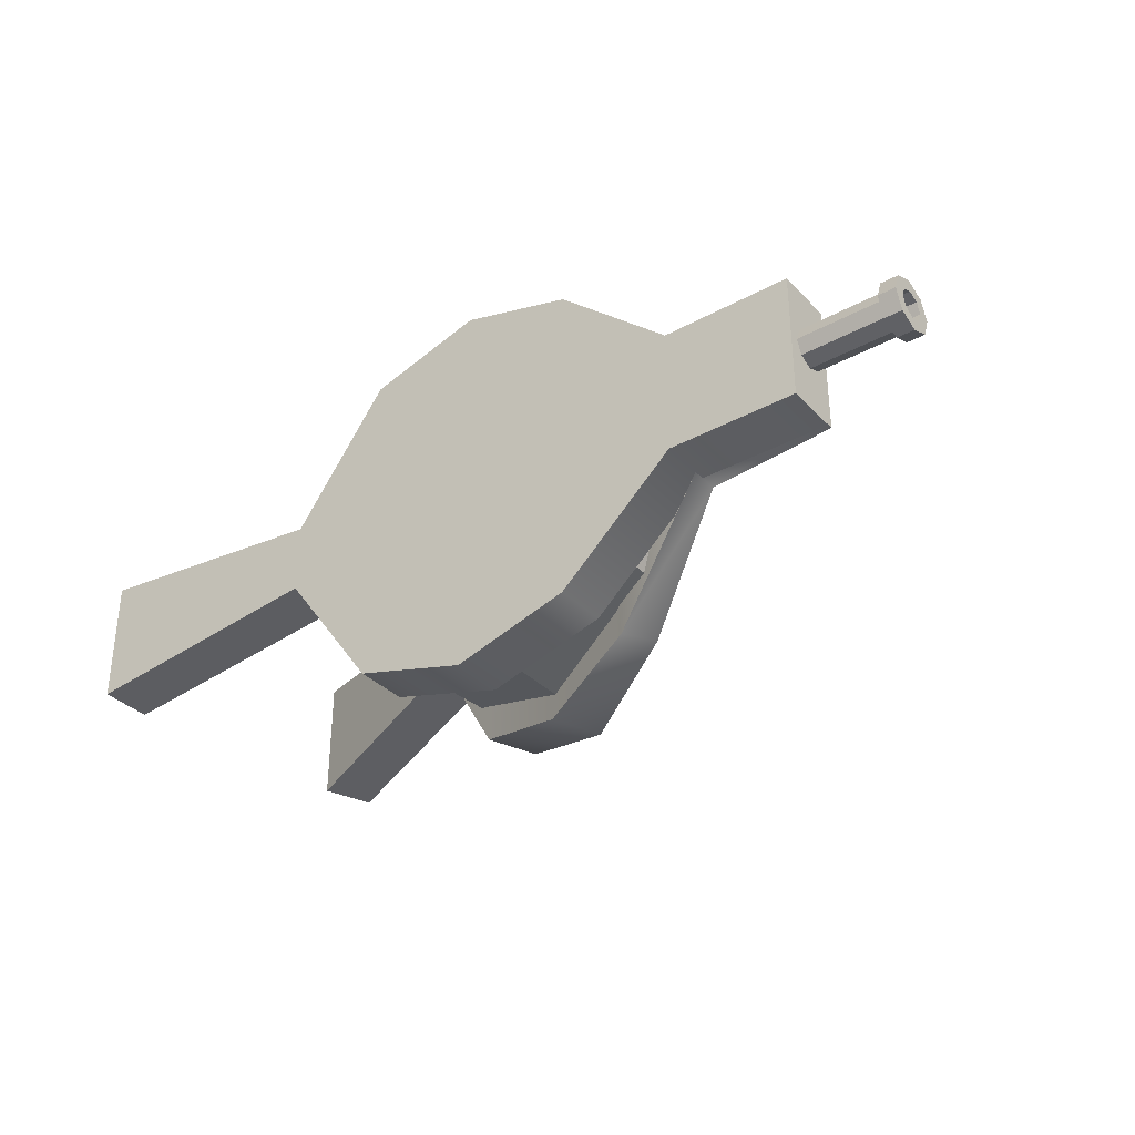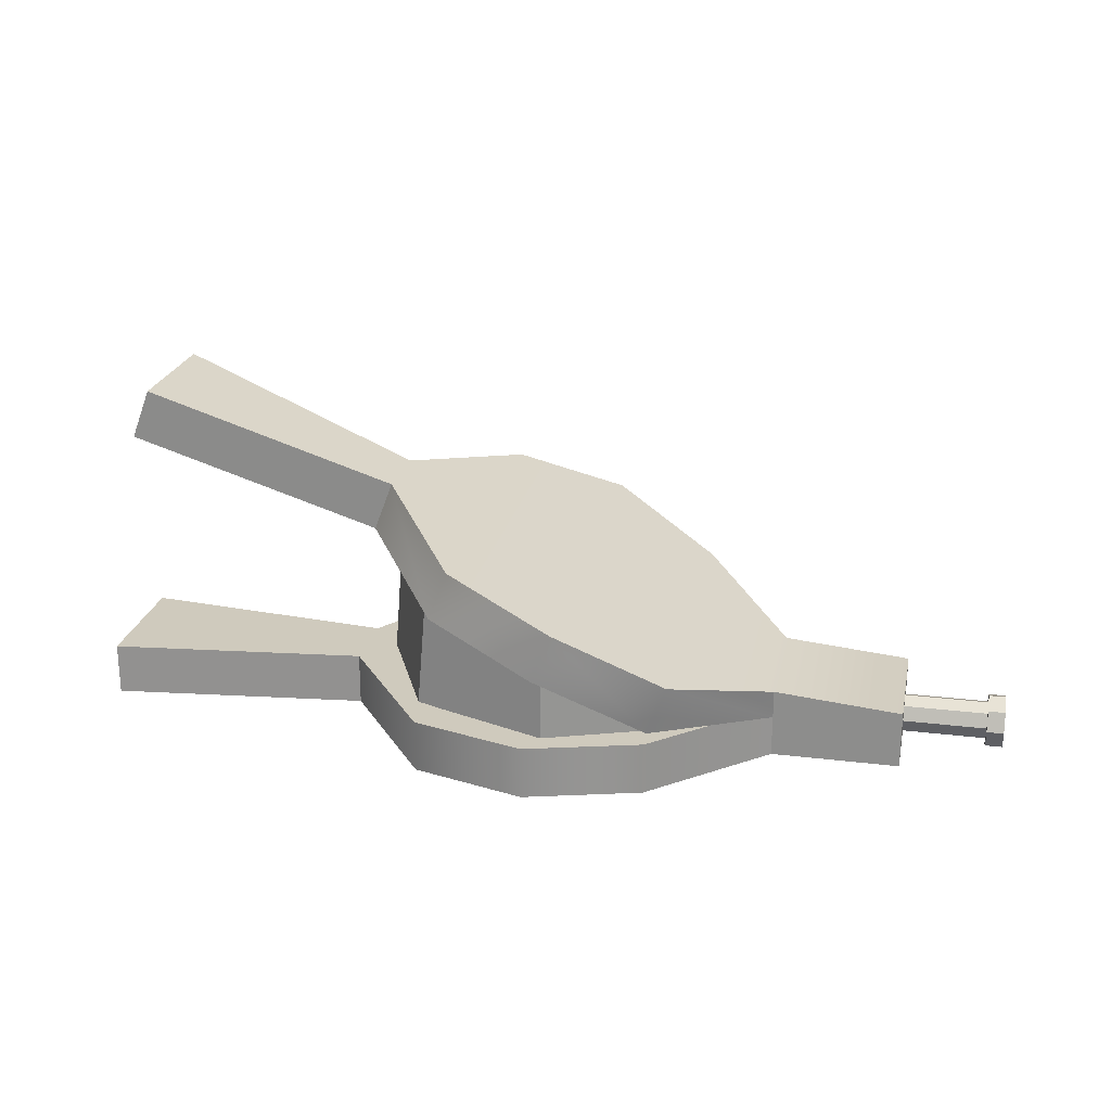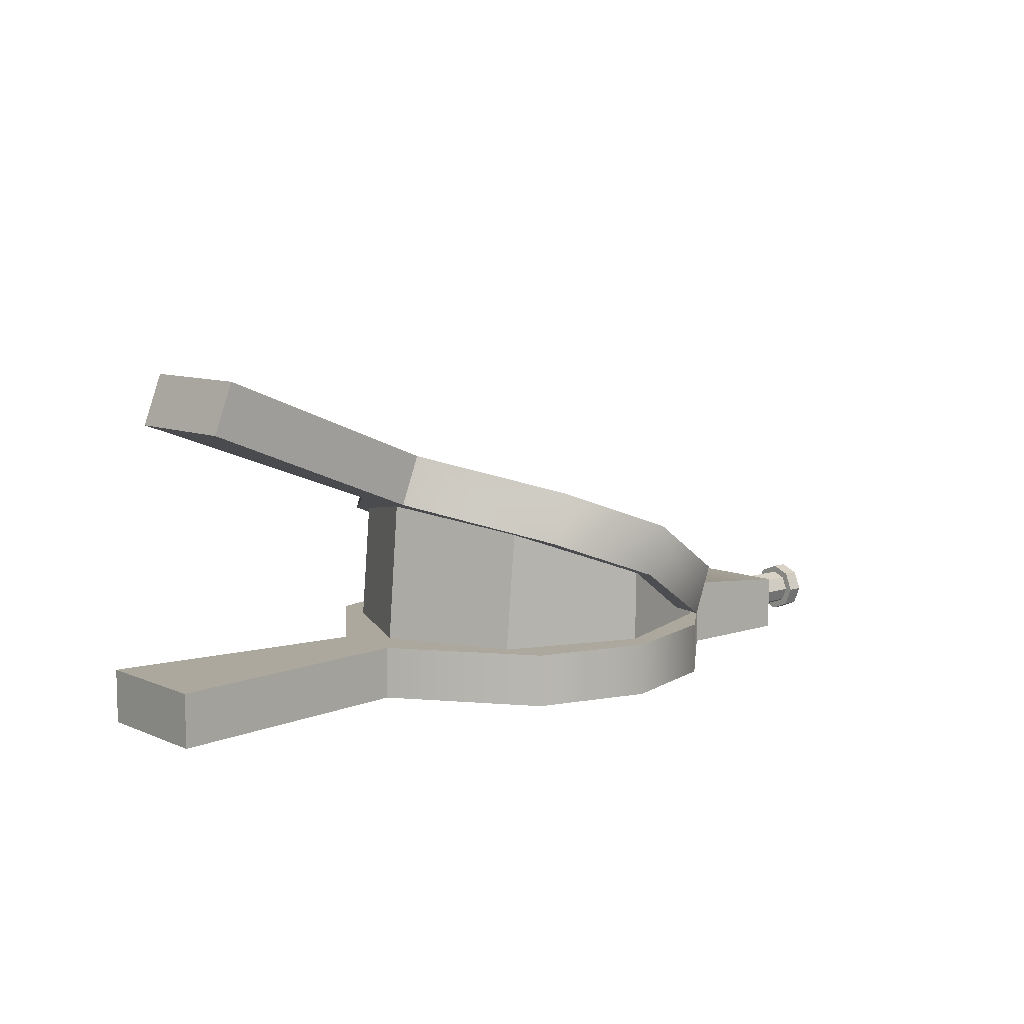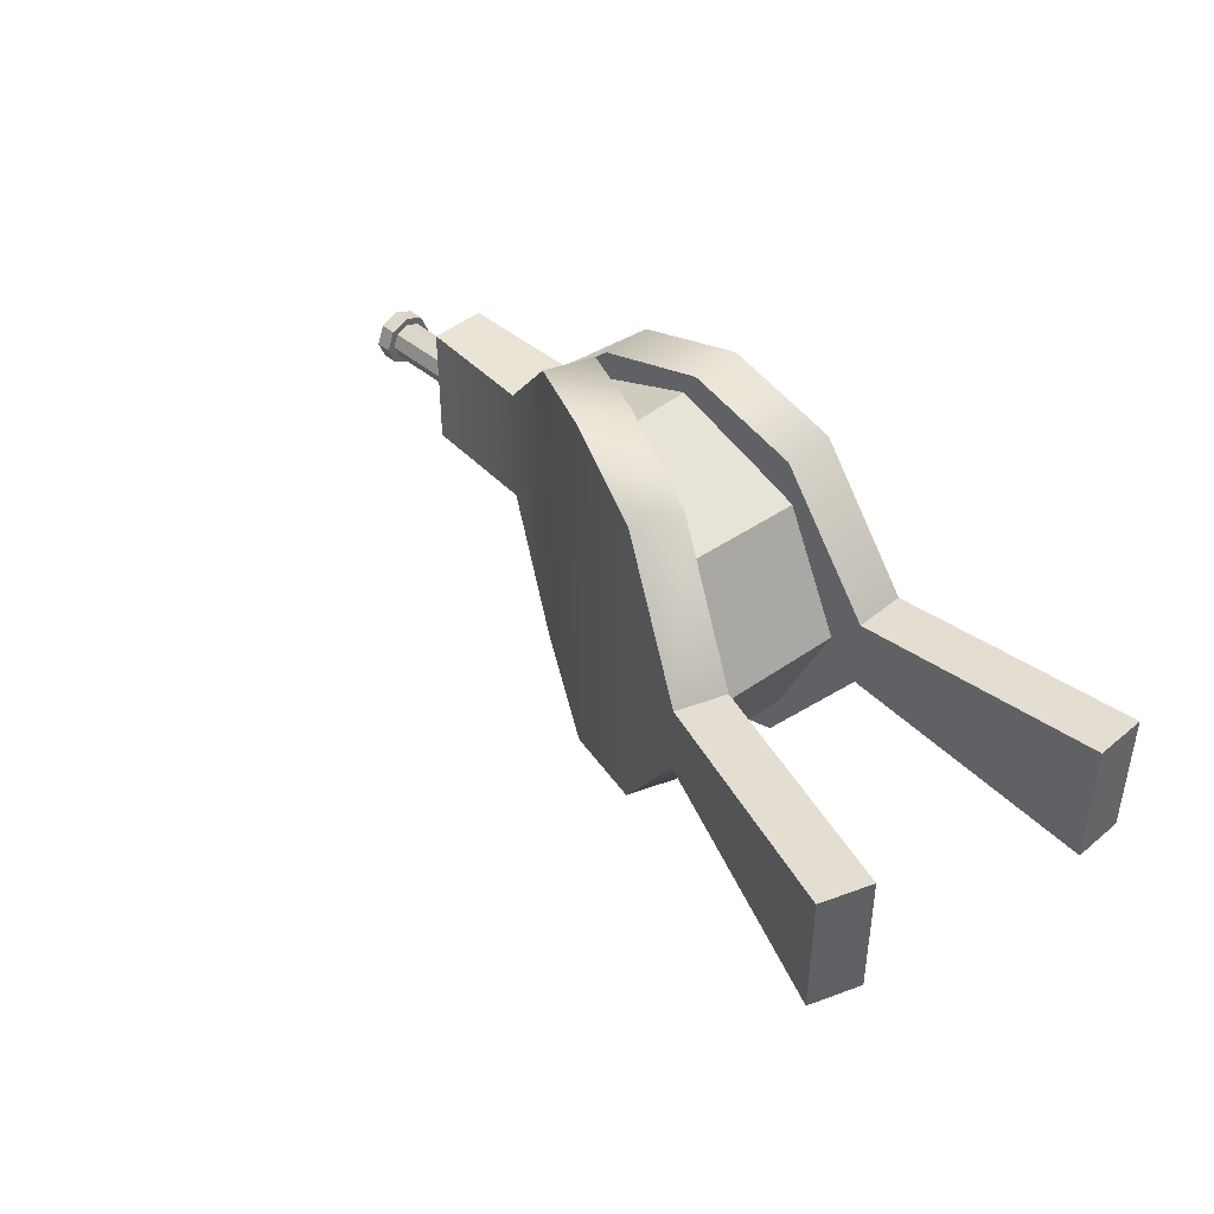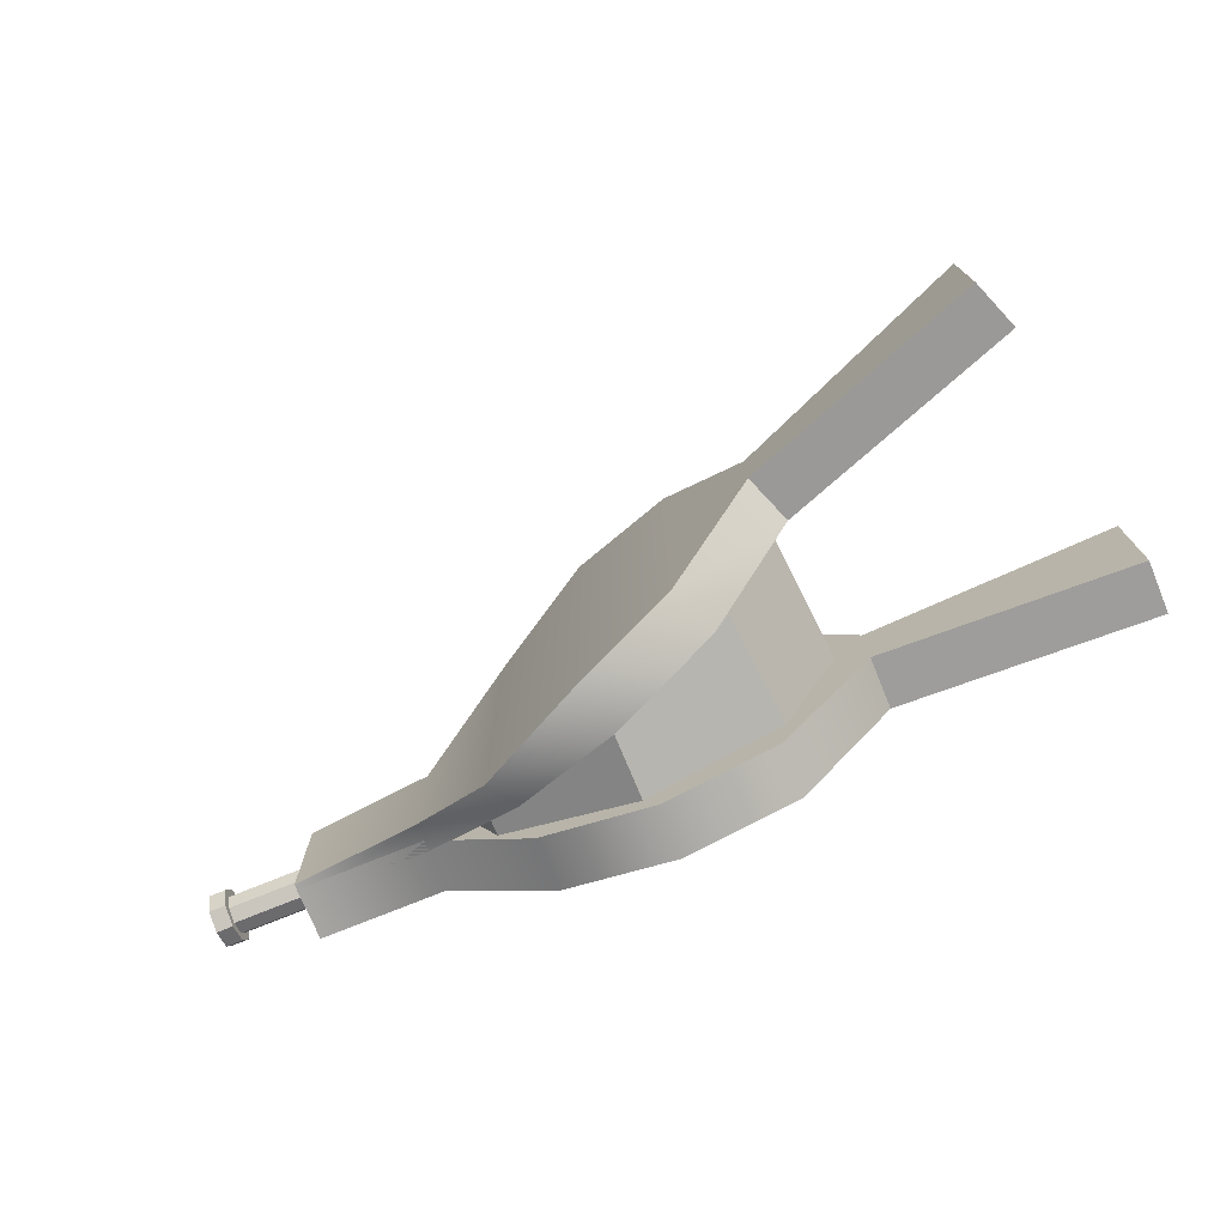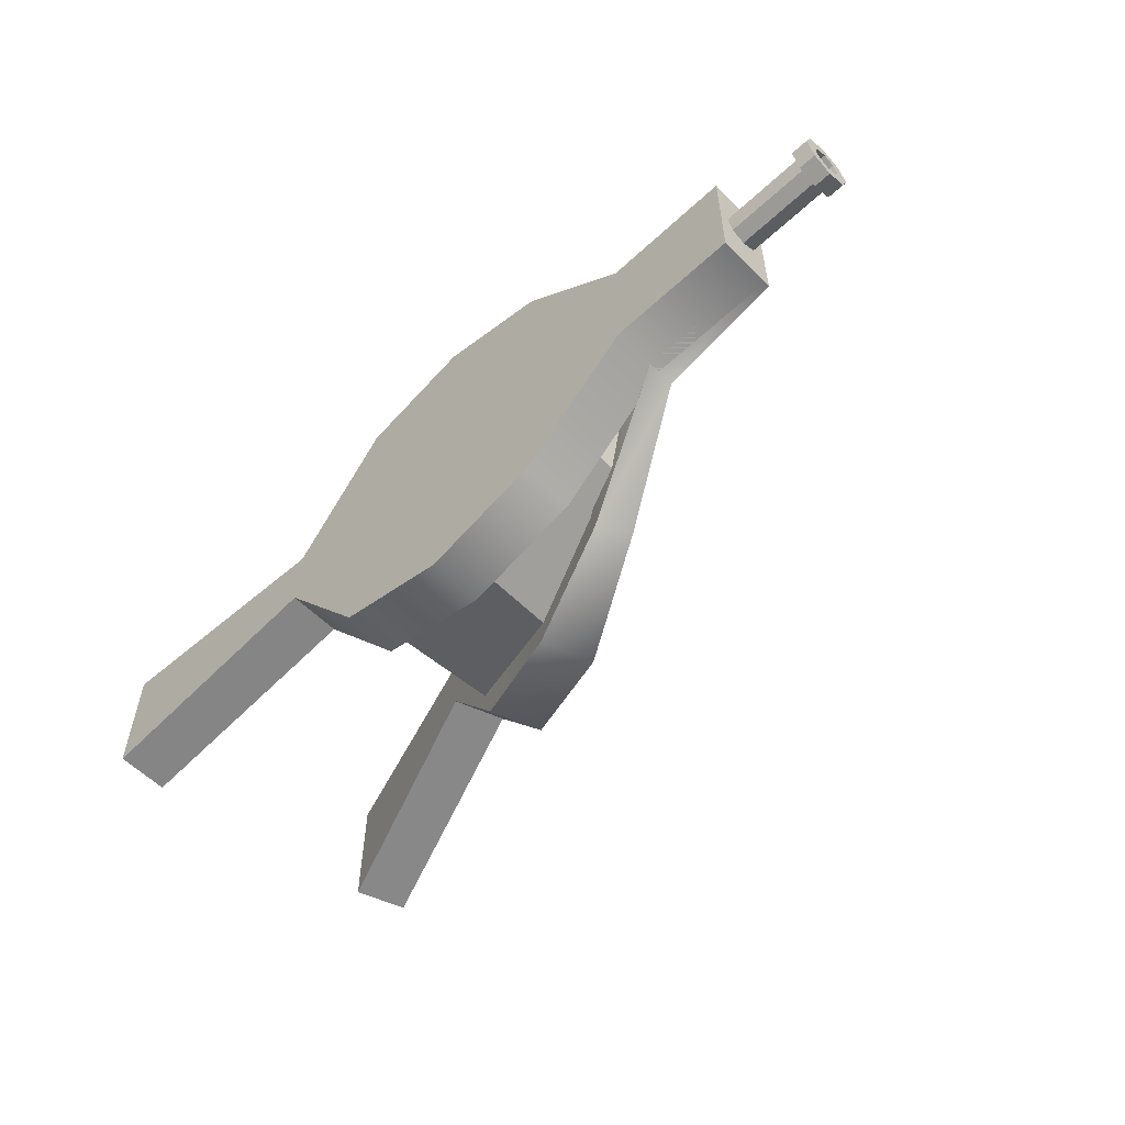
<metadata>
{"format":"obj","ext":"obj","renderer":"f3d","projection":"perspective","resolution":1024,"background":"white","views":[{"elev":-34.1,"azim":36.5,"up":"+Z"},{"elev":23.1,"azim":11.6,"up":"+Y"},{"elev":8.7,"azim":-41.3,"up":"+Y"},{"elev":42.7,"azim":-134.5,"up":"+Z"},{"elev":-74.0,"azim":-157.7,"up":"+Z"},{"elev":-57.0,"azim":44.0,"up":"+Z"}]}
</metadata>
<code>
g default
v 0.5233 0.008169 -1.043
v -0.557 0.008169 -1.444
v -1.637 0.008169 -1.043
v -2.085 0.008169 -0.07442
v -1.637 0.008169 0.8938
v -0.557 0.008169 1.295
v 0.5233 0.008169 0.8938
v 0.9708 0.008169 -0.07442
v 0.5233 0.4797 -1.043
v -0.557 1.042 -1.444
v -1.535 1.214 -1.043
v -1.98 1.328 -0.07442
v -1.535 1.214 0.8938
v -0.557 1.042 1.295
v 0.5233 0.4797 0.8938
v 0.9708 0.323 -0.07442
v -0.557 0.008169 -0.07442
v -0.557 1.042 -0.07442
g Bellow_bag
f 1 2 10 9
f 2 3 11 10
f 3 4 12 11
f 4 5 13 12
f 5 6 14 13
f 6 7 15 14
f 7 8 16 15
f 8 1 9 16
f 2 1 17
f 3 2 17
f 4 3 17
f 5 4 17
f 6 5 17
f 7 6 17
f 8 7 17
f 1 8 17
f 9 10 18
f 10 11 18
f 11 12 18
f 12 13 18
f 13 14 18
f 14 15 18
f 15 16 18
f 16 9 18
g default
v 1.122 0.1189 0.4289
v 2.122 0.1189 0.4289
v 1.122 0.3414 0.4289
v 2.122 0.2493 0.4289
v 1.122 0.3414 -0.5711
v 2.122 0.2493 -0.5711
v 1.122 0.1189 -0.5711
v 2.122 0.1189 -0.5711
v -2.132 1.361 -0.3465
v -2.132 1.361 0.2044
v -1.985 1.748 0.2044
v -1.985 1.748 -0.3465
v -0.5913 0.7768 -1.632
v -0.5913 0.7768 1.49
v -0.4445 1.164 1.49
v -0.4445 1.164 -1.632
v 0.2452 0.4597 -1.378
v 0.2452 0.3033 1.236
v 0.3919 0.6904 1.236
v 0.3919 0.6904 -1.378
v -1.428 1.094 -1.378
v -1.281 1.481 -1.378
v -1.281 1.481 1.236
v -1.428 1.094 1.236
v -4.028 2.079 -0.5711
v -4.028 2.079 0.4289
v -3.881 2.467 0.4289
v -3.881 2.467 -0.5711
g Bellow_top
f 19 20 22 21
f 21 22 24 23
f 23 24 26 25
f 25 26 20 19
f 20 26 24 22
f 43 44 45 46
f 31 32 42 39
f 32 33 41 42
f 33 34 40 41
f 34 31 39 40
f 35 36 32 31
f 36 37 33 32
f 37 38 34 33
f 38 35 31 34
f 25 19 36 35
f 19 21 37 36
f 21 23 38 37
f 23 25 35 38
f 40 39 27 30
f 41 40 30 29
f 42 41 29 28
f 39 42 28 27
f 27 28 44 43
f 28 29 45 44
f 29 30 46 45
f 30 27 43 46
g default
v 2.904 0.1295 -0.1664
v 2.904 0.02087 -0.2114
v 2.904 -0.08774 -0.1664
v 2.904 -0.1327 -0.05782
v 2.904 -0.08774 0.05078
v 2.904 0.02087 0.09577
v 2.904 0.1295 0.05078
v 2.904 0.1745 -0.05782
v 2.066 0.1295 -0.1664
v 2.066 0.02087 -0.2114
v 2.066 -0.08774 -0.1664
v 2.066 -0.1327 -0.05782
v 2.066 -0.08774 0.05078
v 2.066 0.02087 0.09577
v 2.066 0.1295 0.05078
v 2.066 0.1745 -0.05782
v 2.066 0.02087 -0.05782
v 2.772 0.1295 -0.1664
v 2.772 0.02087 -0.2114
v 2.772 -0.08774 -0.1664
v 2.772 -0.1327 -0.05782
v 2.772 -0.08774 0.05078
v 2.772 0.02087 0.09577
v 2.772 0.1295 0.05078
v 2.772 0.1745 -0.05782
v 2.904 0.1718 -0.2088
v 2.904 0.02087 -0.2713
v 2.772 0.02087 -0.2713
v 2.772 0.1718 -0.2088
v 2.904 -0.1301 -0.2088
v 2.772 -0.1301 -0.2088
v 2.904 -0.1926 -0.05782
v 2.772 -0.1926 -0.05782
v 2.904 -0.1301 0.09315
v 2.772 -0.1301 0.09315
v 2.904 0.02087 0.1557
v 2.772 0.02087 0.1557
v 2.904 0.1718 0.09315
v 2.772 0.1718 0.09315
v 2.904 0.2344 -0.05782
v 2.772 0.2344 -0.05782
v 2.904 0.1039 -0.1408
v 2.904 0.02087 -0.1752
v 2.904 -0.06213 -0.1408
v 2.904 -0.09651 -0.05782
v 2.904 -0.06213 0.02518
v 2.904 0.02087 0.05955
v 2.904 0.1039 0.02518
v 2.904 0.1382 -0.05782
v 2.599 0.1039 -0.1408
v 2.599 0.02087 -0.1752
v 2.599 0.02087 -0.05782
v 2.599 -0.06213 -0.1408
v 2.599 -0.09651 -0.05782
v 2.599 -0.06213 0.02518
v 2.599 0.02087 0.05955
v 2.599 0.1039 0.02518
v 2.599 0.1382 -0.05782
g Bellow_nose
f 64 65 56 55
f 65 66 57 56
f 66 67 58 57
f 67 68 59 58
f 68 69 60 59
f 69 70 61 60
f 70 71 62 61
f 71 64 55 62
f 97 96 98
f 99 97 98
f 100 99 98
f 101 100 98
f 102 101 98
f 103 102 98
f 104 103 98
f 96 104 98
f 55 56 63
f 56 57 63
f 57 58 63
f 58 59 63
f 59 60 63
f 60 61 63
f 61 62 63
f 62 55 63
f 72 73 74 75
f 73 76 77 74
f 76 78 79 77
f 78 80 81 79
f 80 82 83 81
f 82 84 85 83
f 84 86 87 85
f 86 72 75 87
f 47 48 73 72
f 65 64 75 74
f 48 49 76 73
f 66 65 74 77
f 49 50 78 76
f 67 66 77 79
f 50 51 80 78
f 68 67 79 81
f 51 52 82 80
f 69 68 81 83
f 52 53 84 82
f 70 69 83 85
f 53 54 86 84
f 71 70 85 87
f 54 47 72 86
f 64 71 87 75
f 48 47 88 89
f 49 48 89 90
f 50 49 90 91
f 51 50 91 92
f 52 51 92 93
f 53 52 93 94
f 54 53 94 95
f 47 54 95 88
f 89 88 96 97
f 90 89 97 99
f 91 90 99 100
f 92 91 100 101
f 93 92 101 102
f 94 93 102 103
f 95 94 103 104
f 88 95 104 96
g default
v 1.122 -0.207 0.4289
v 2.122 -0.207 0.4289
v 1.122 0.207 0.4289
v 2.122 0.207 0.4289
v 1.122 0.207 -0.5711
v 2.122 0.207 -0.5711
v 1.122 -0.207 -0.5711
v 2.122 -0.207 -0.5711
v -2.314 -0.207 -0.3465
v -2.314 -0.207 0.2044
v -2.314 0.207 0.2044
v -2.314 0.207 -0.3465
v -0.6665 -0.207 -1.632
v -0.6665 -0.207 1.49
v -0.6665 0.207 1.49
v -0.6665 0.207 -1.632
v 0.228 -0.207 -1.378
v 0.228 -0.207 1.236
v 0.228 0.207 1.236
v 0.228 0.207 -1.378
v -1.561 -0.207 -1.378
v -1.561 0.207 -1.378
v -1.561 0.207 1.236
v -1.561 -0.207 1.236
v -4.342 -0.207 -0.5711
v -4.342 -0.207 0.4289
v -4.342 0.207 0.4289
v -4.342 0.207 -0.5711
g Bellow_bottom
f 105 106 108 107
f 107 108 110 109
f 109 110 112 111
f 111 112 106 105
f 106 112 110 108
f 129 130 131 132
f 117 118 128 125
f 118 119 127 128
f 119 120 126 127
f 120 117 125 126
f 121 122 118 117
f 122 123 119 118
f 123 124 120 119
f 124 121 117 120
f 111 105 122 121
f 105 107 123 122
f 107 109 124 123
f 109 111 121 124
f 126 125 113 116
f 127 126 116 115
f 128 127 115 114
f 125 128 114 113
f 113 114 130 129
f 114 115 131 130
f 115 116 132 131
f 116 113 129 132

</code>
